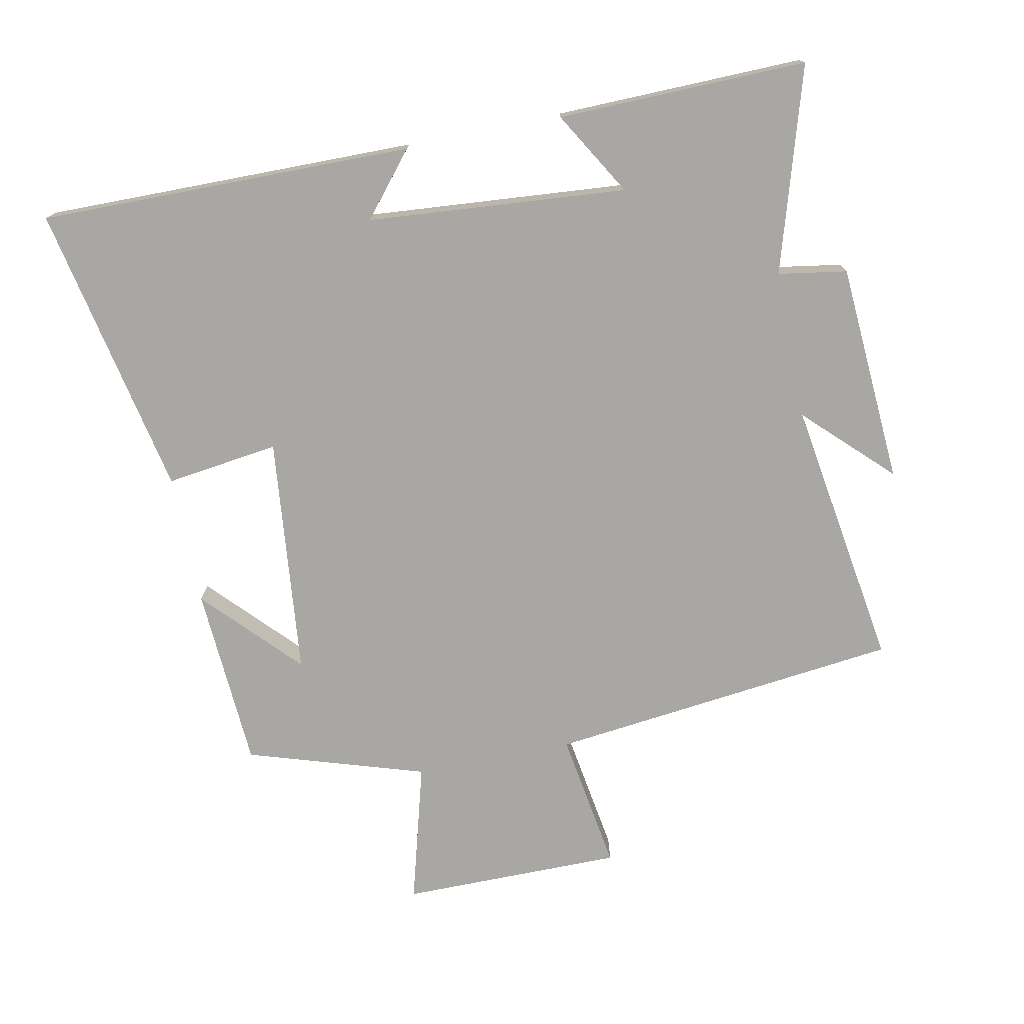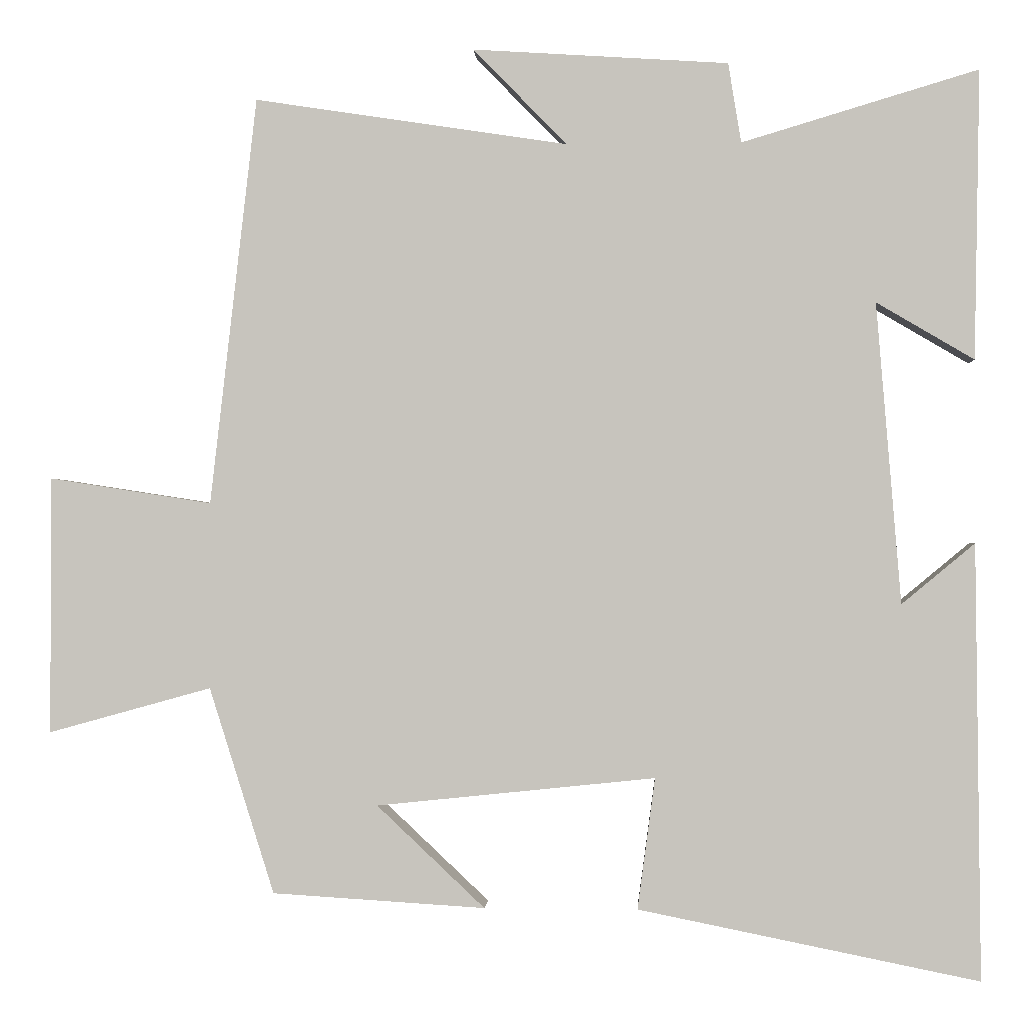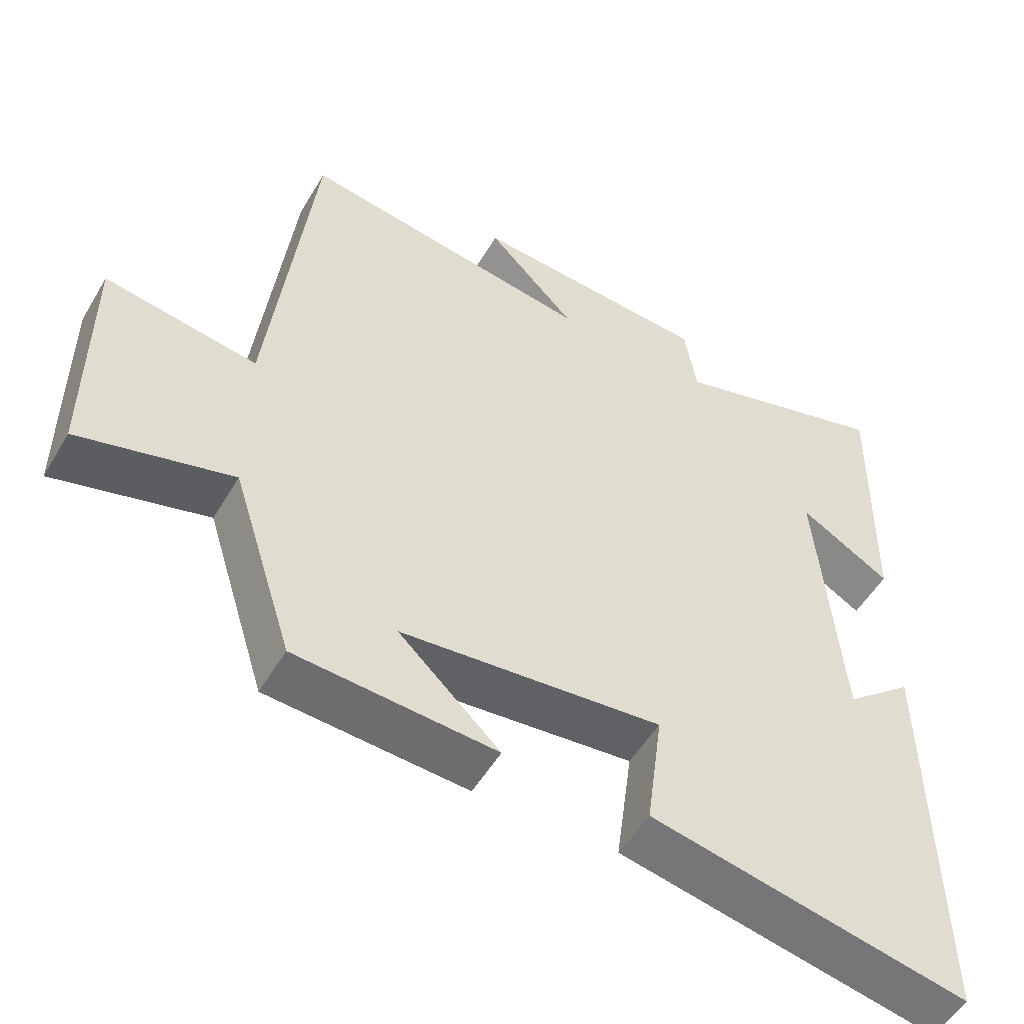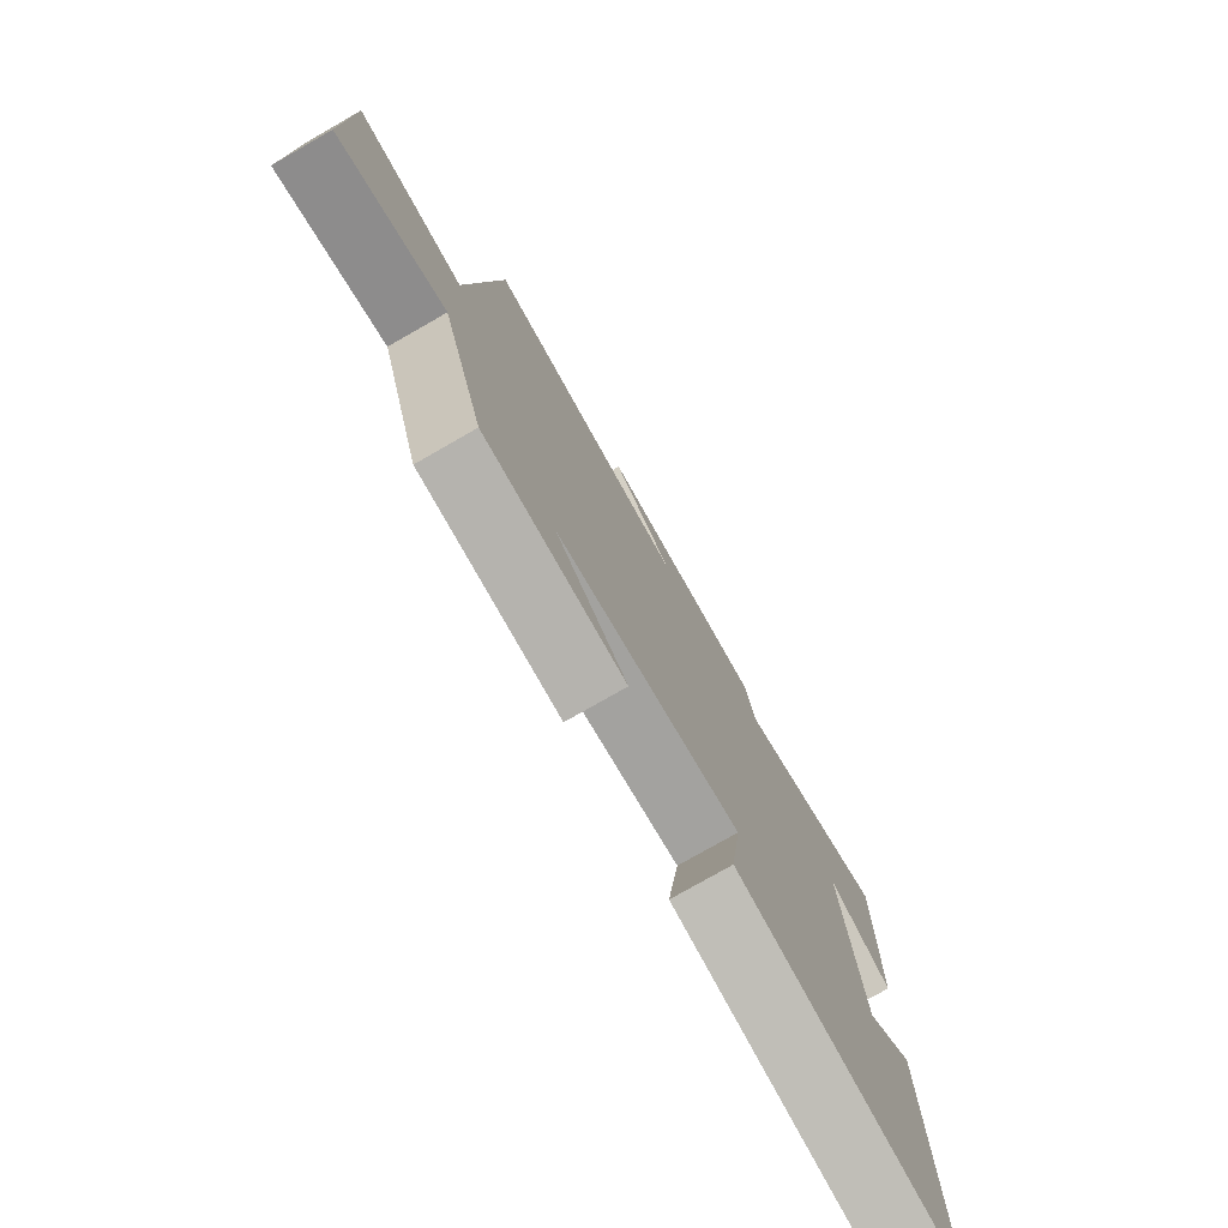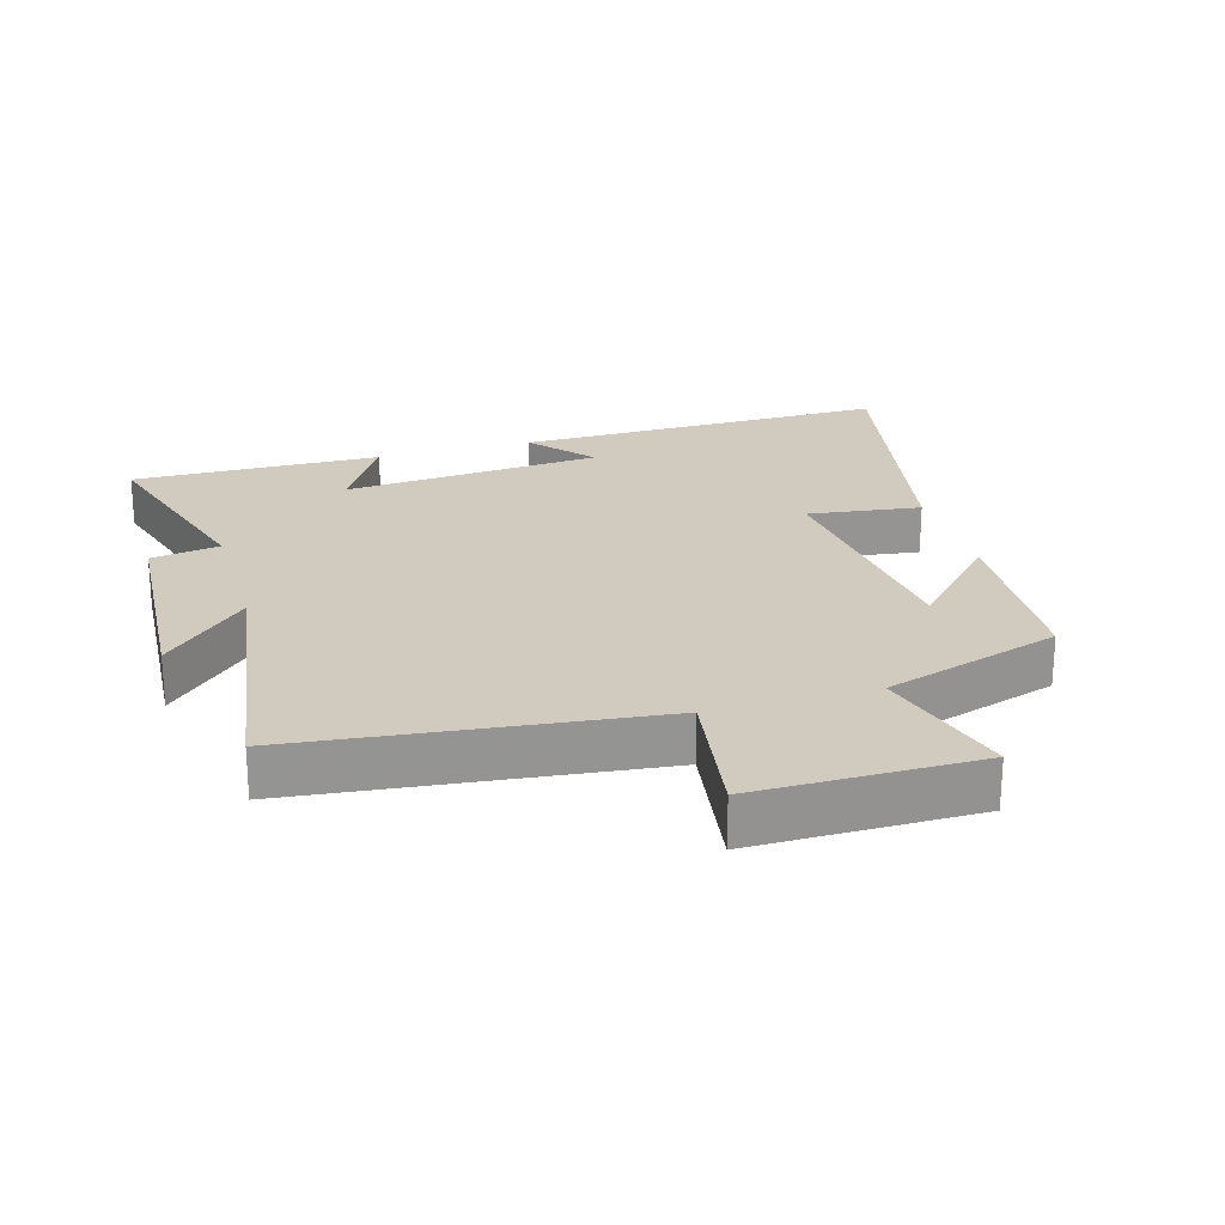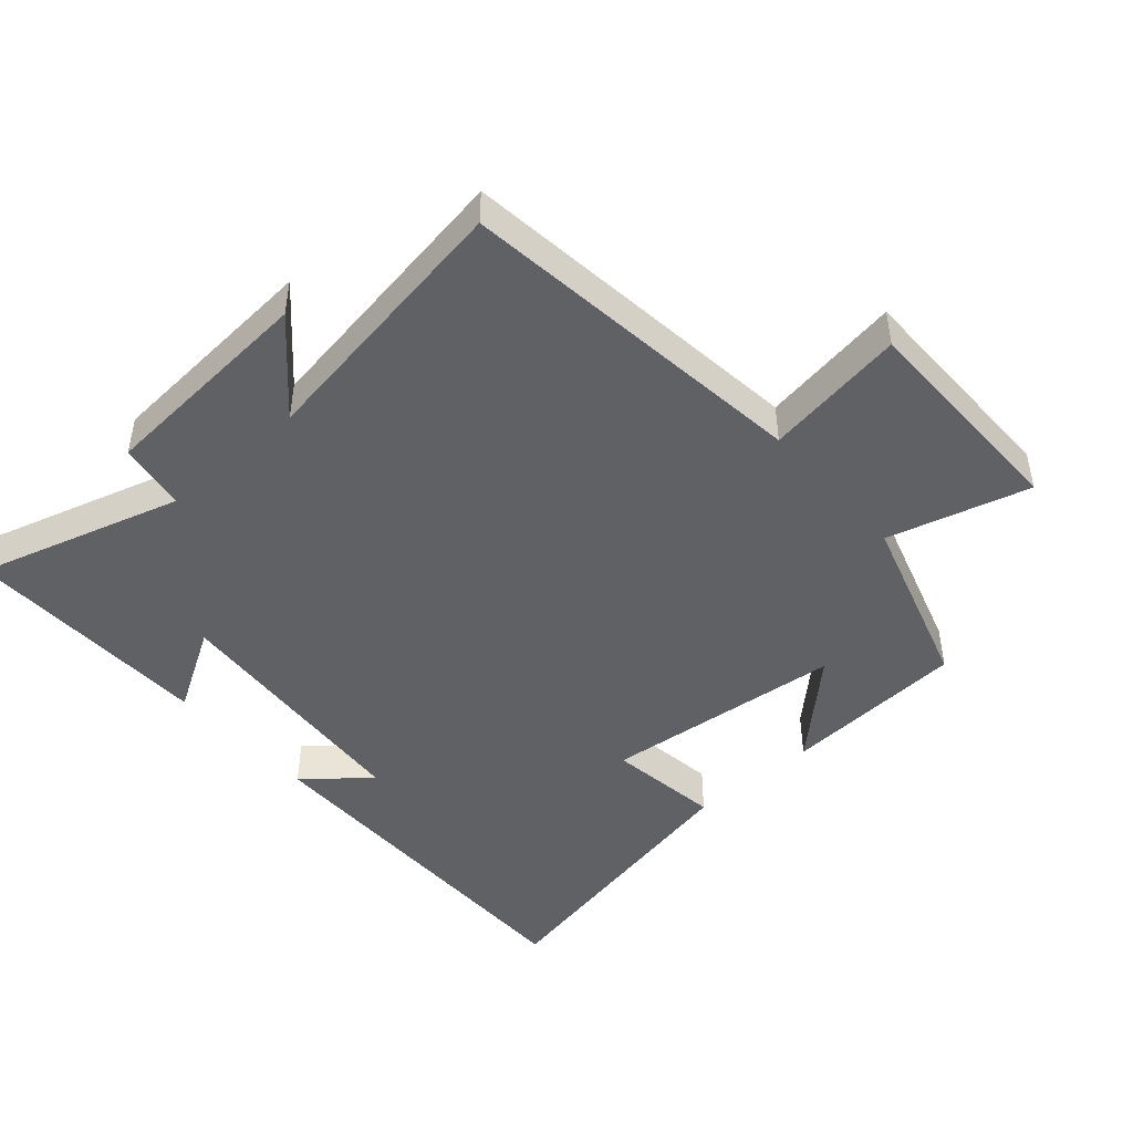
<metadata>
{"format":"obj","ext":"obj","renderer":"f3d","projection":"perspective","resolution":1024,"background":"white","views":[{"elev":-74.8,"azim":-78.6,"up":"+Y"},{"elev":-0.8,"azim":-176.4,"up":"+Z"},{"elev":-52.7,"azim":150.0,"up":"+Z"},{"elev":-77.4,"azim":119.8,"up":"+Z"},{"elev":23.3,"azim":73.6,"up":"+Y"},{"elev":-46.3,"azim":41.5,"up":"+Y"}]}
</metadata>
<code>
v -0.506 0.07 -0.589
v -0.5 0.07 -0.023
v -0.405 0.07 -0.102
v -0.373 0.07 0.29
v -0.5 0.07 0.215
v -0.507 0.07 0.592
v -0.199 0.07 0.5
v -0.182 0.07 0.604
v 0.152 0.07 0.626
v 0.029 0.07 0.5
v 0.439 0.07 0.563
v 0.5 0.07 0.03
v 0.713 0.07 0.063
v 0.713 0.07 -0.273
v 0.5 0.07 -0.214
v 0.415 0.07 -0.483
v 0.137 0.07 -0.5
v 0.278 0.07 -0.367
v -0.086 0.07 -0.329
v -0.063 0.07 -0.5
v -0.506 0 -0.589
v -0.5 0 -0.023
v -0.405 0 -0.102
v -0.373 0 0.29
v -0.5 0 0.215
v -0.507 0 0.592
v -0.199 0 0.5
v -0.182 0 0.604
v 0.152 0 0.626
v 0.029 0 0.5
v 0.439 0 0.563
v 0.5 0 0.03
v 0.713 0 0.063
v 0.713 0 -0.273
v 0.5 0 -0.214
v 0.415 0 -0.483
v 0.137 0 -0.5
v 0.278 0 -0.367
v -0.086 0 -0.329
v -0.063 0 -0.5
f 19 20 1
f 15 16 17 18
f 15 18 19
f 12 13 14 15
f 12 15 19
f 11 12 19
f 10 11 19
f 7 8 9 10
f 7 10 19 1
f 4 5 6 7
f 3 4 7
f 1 2 3
f 1 3 7
f 21 40 39
f 38 37 36 35
f 39 38 35
f 35 34 33 32
f 39 35 32
f 39 32 31
f 39 31 30
f 30 29 28 27
f 21 39 30 27
f 27 26 25 24
f 27 24 23
f 23 22 21
f 27 23 21
f 1 21 22 2
f 2 22 23 3
f 3 23 24 4
f 4 24 25 5
f 5 25 26 6
f 6 26 27 7
f 7 27 28 8
f 8 28 29 9
f 9 29 30 10
f 10 30 31 11
f 11 31 32 12
f 12 32 33 13
f 13 33 34 14
f 14 34 35 15
f 15 35 36 16
f 16 36 37 17
f 17 37 38 18
f 18 38 39 19
f 19 39 40 20
f 20 40 21 1

</code>
